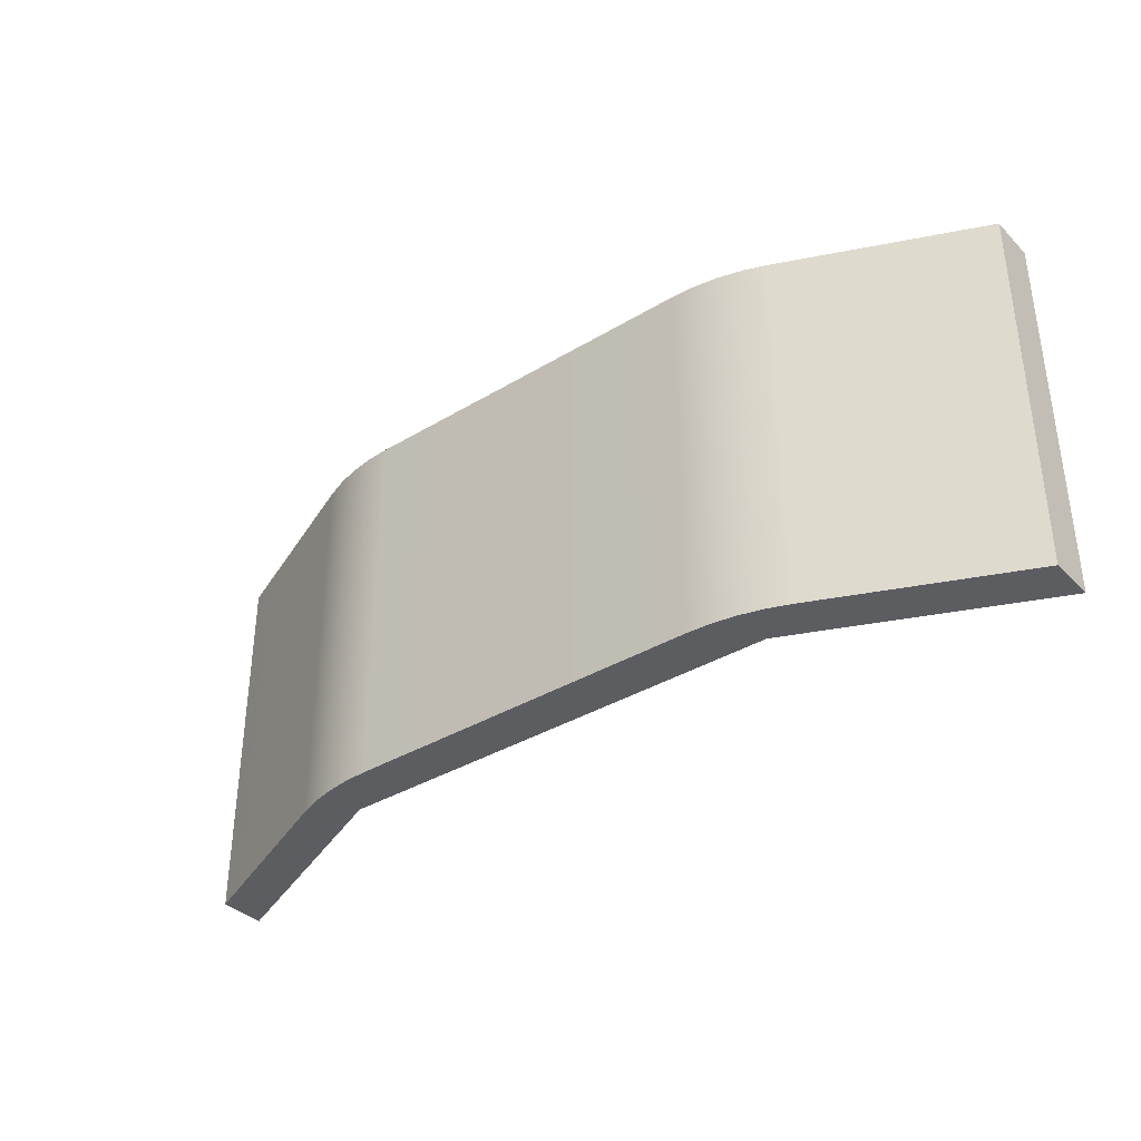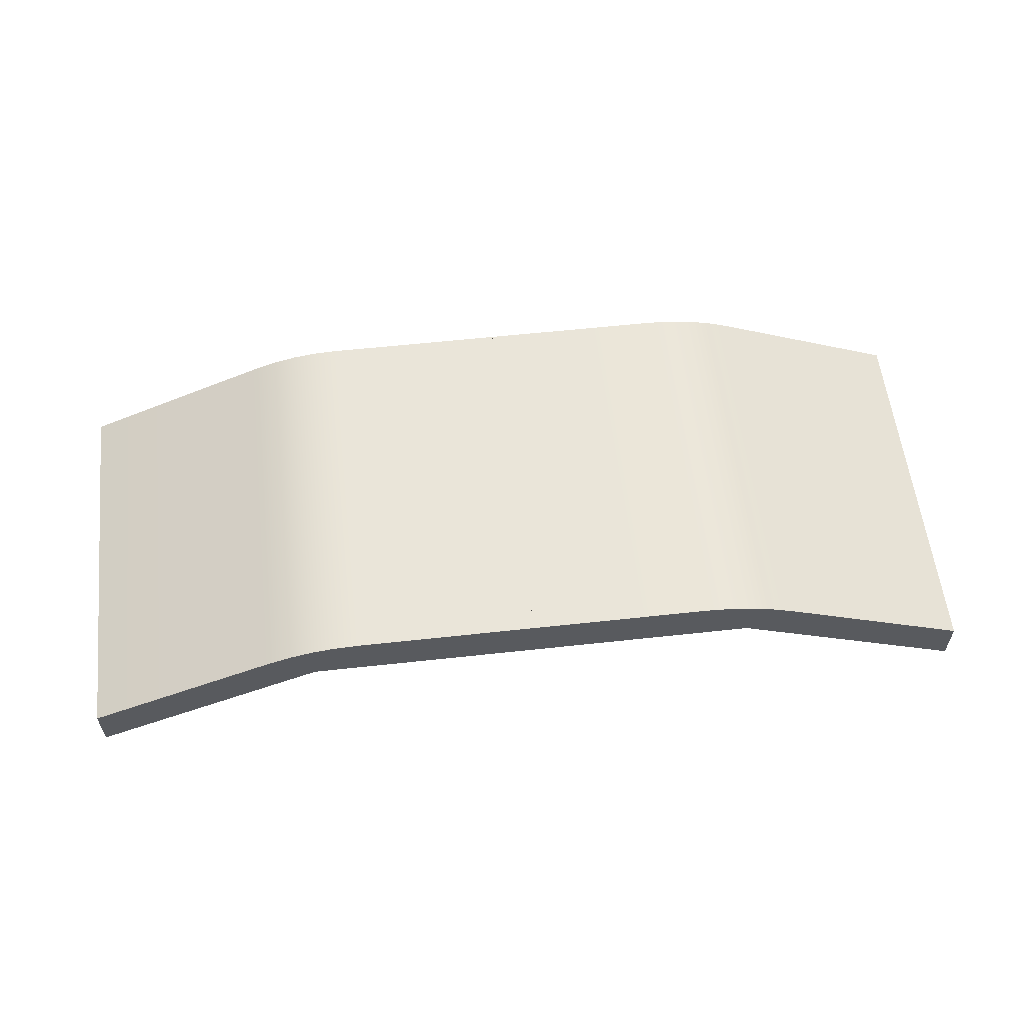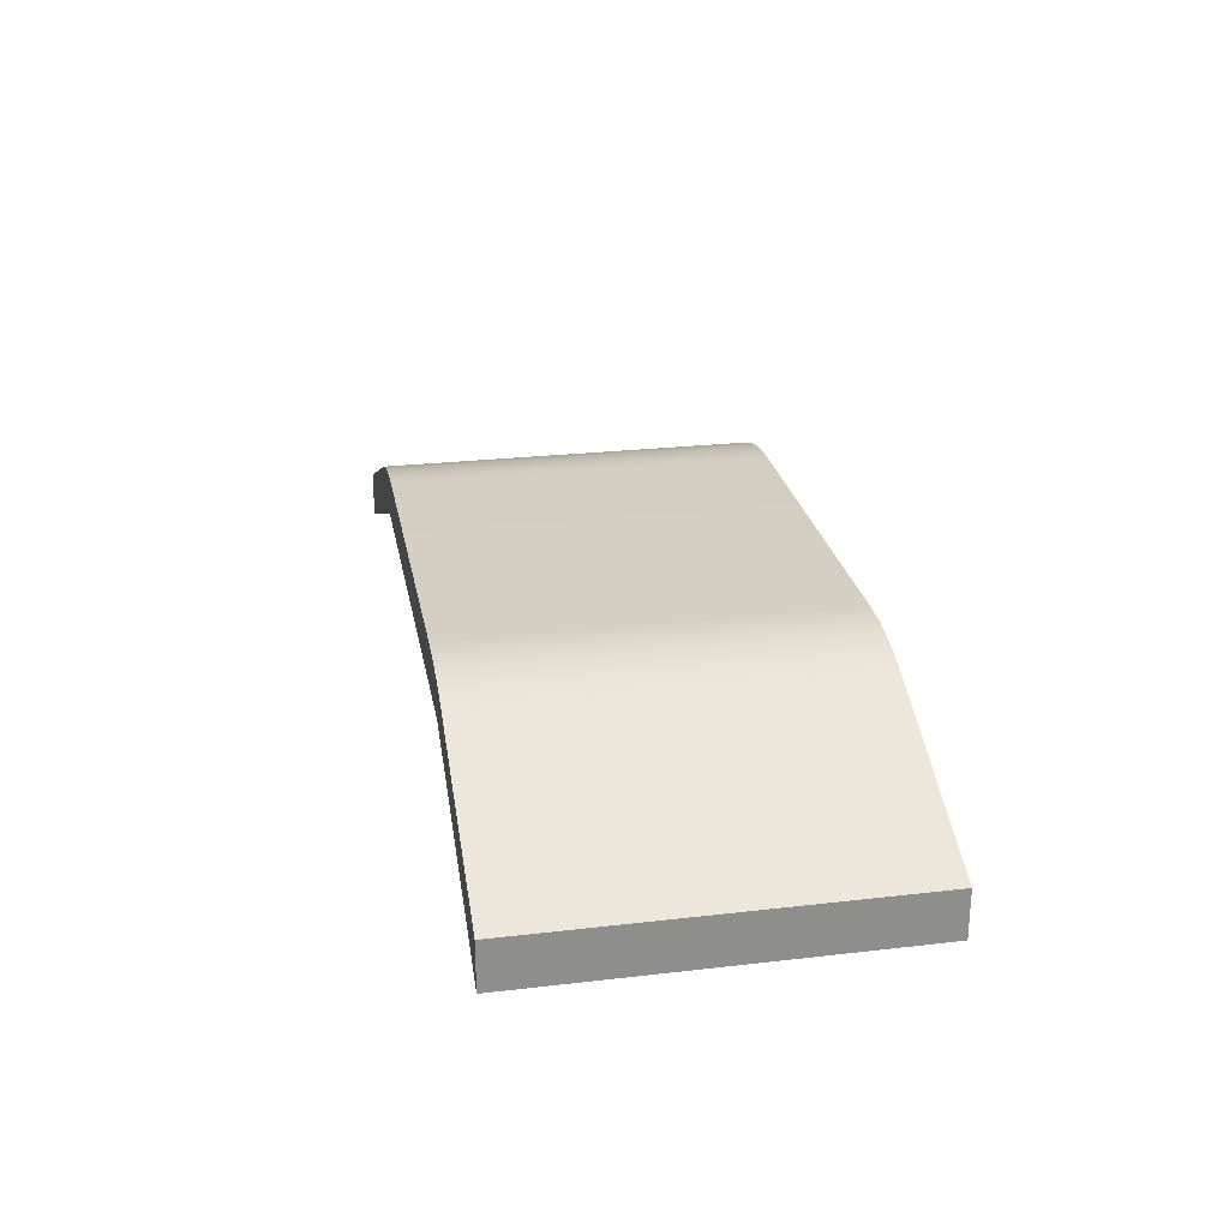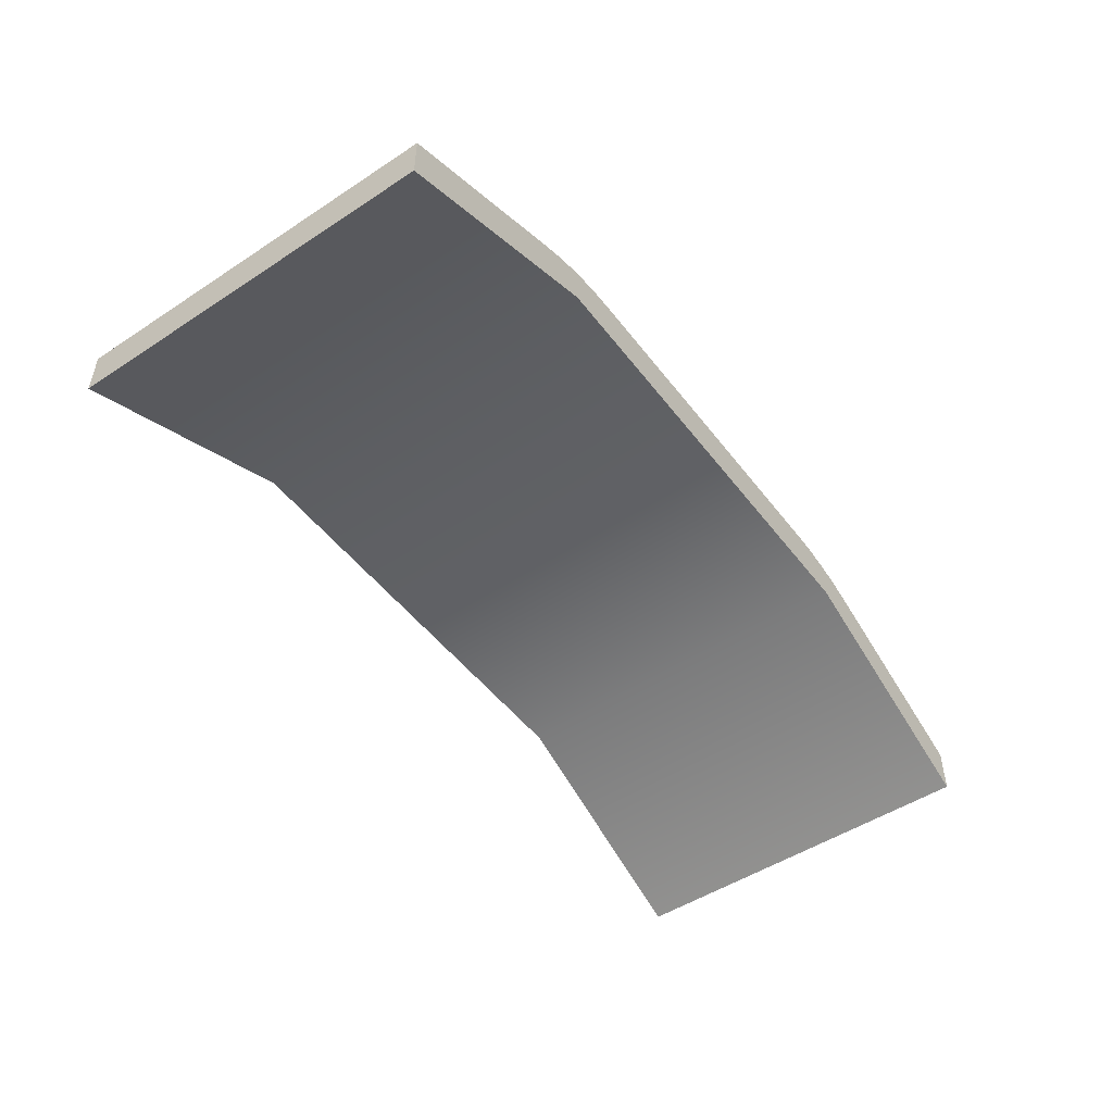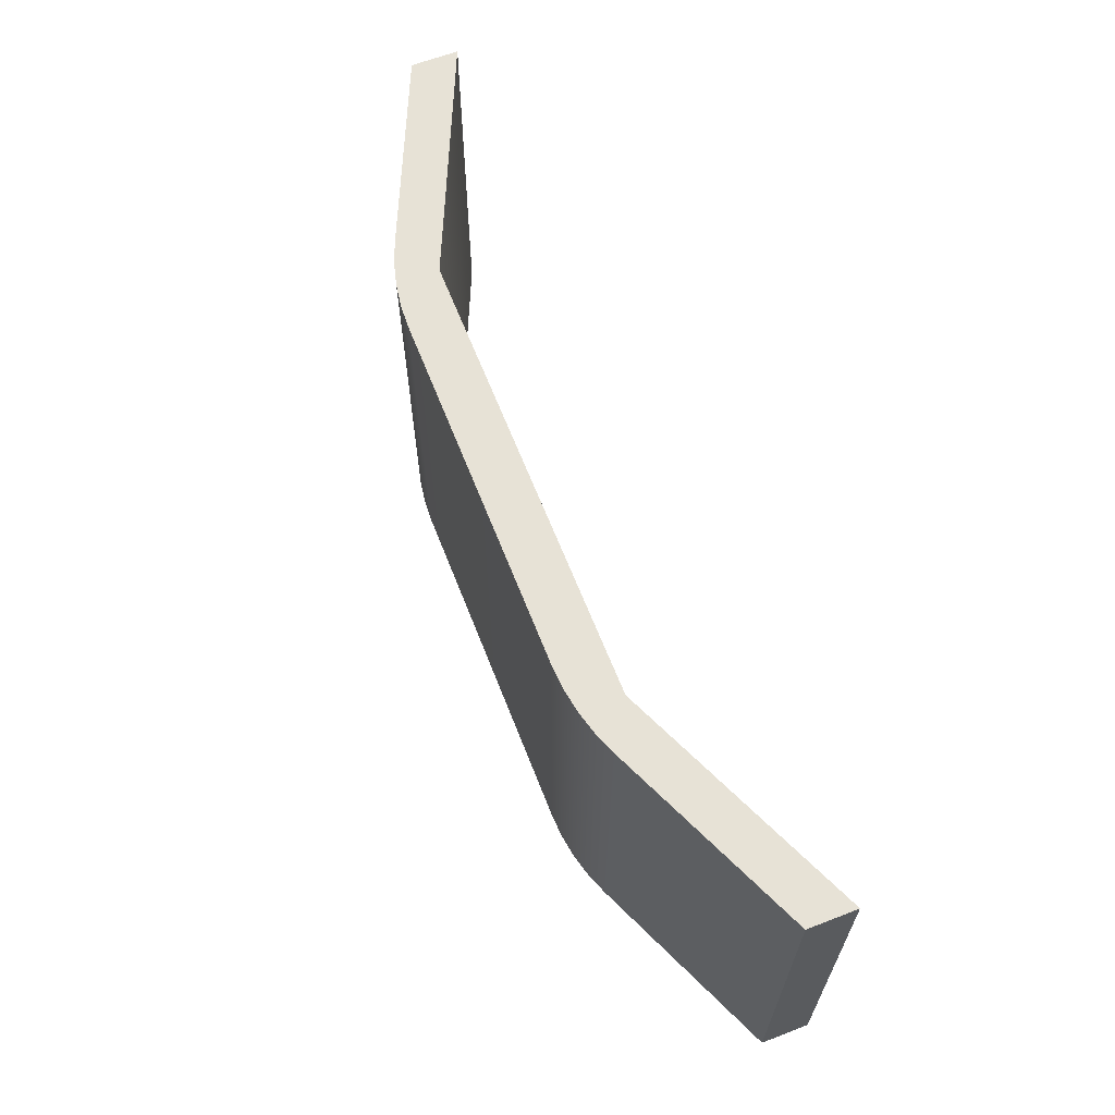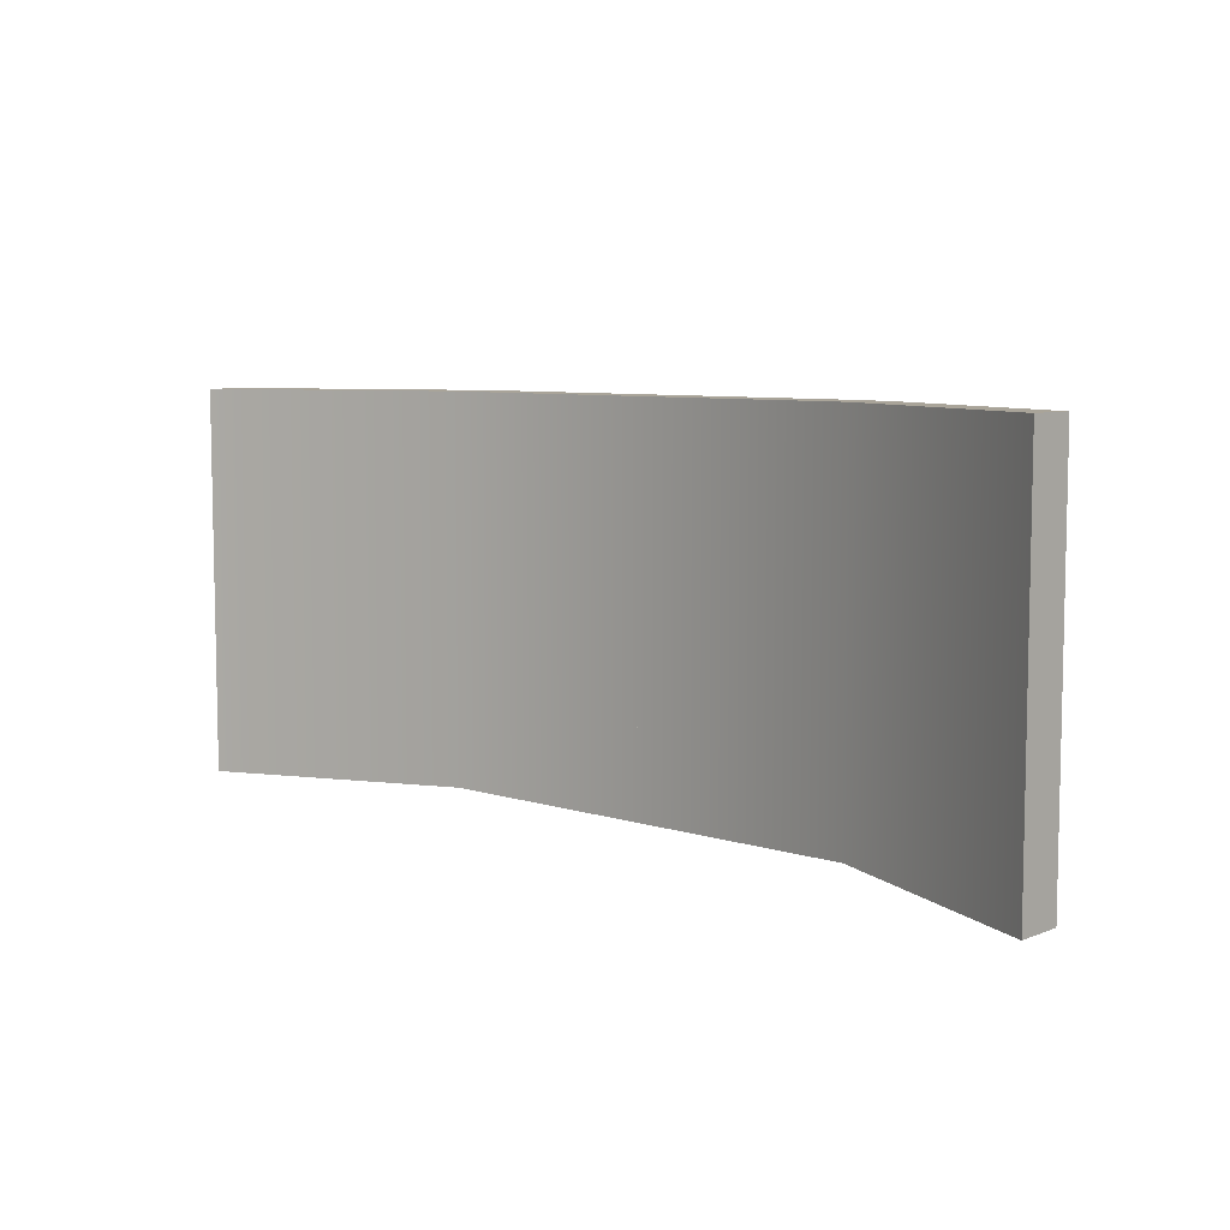
<metadata>
{"format":"obj","ext":"obj","renderer":"f3d","projection":"perspective","resolution":1024,"background":"white","views":[{"elev":-36.3,"azim":-141.8,"up":"+Z"},{"elev":57.9,"azim":-6.5,"up":"+Y"},{"elev":25.5,"azim":-100.5,"up":"+Y"},{"elev":-49.6,"azim":-54.1,"up":"+Y"},{"elev":63.4,"azim":-111.3,"up":"+Z"},{"elev":7.3,"azim":42.2,"up":"+Z"}]}
</metadata>
<code>
g default
v 17.42 -0.204 -5.359
v 3.106 2.994 -5.359
v 17.42 1.257 -5.359
v 3.106 4.455 -5.359
v 17.42 1.257 6.301
v 3.106 4.455 6.301
v 17.42 -0.204 6.301
v 3.106 2.994 6.301
v 10.15 2.994 6.301
v 10.15 2.994 -5.359
v 10.15 2.994 -5.359
v 8.662 4.455 -5.359
v 9.396 4.417 -5.359
v 10.12 4.303 -5.359
v 10.83 4.115 -5.359
v 11.52 3.854 -5.359
v 10.15 2.994 6.301
v 11.52 3.854 6.301
v 10.83 4.115 6.301
v 10.12 4.303 6.301
v 9.396 4.417 6.301
v 8.662 4.455 6.301
v -11.15 -0.204 6.301
v 3.17 2.994 6.301
v -11.15 1.257 6.301
v 3.17 4.455 6.301
v -11.15 1.257 -5.359
v 3.17 4.455 -5.359
v -11.15 -0.204 -5.359
v 3.17 2.994 -5.359
v -3.878 2.994 -5.359
v -3.878 2.994 6.301
v -3.878 2.994 6.301
v -2.385 4.455 6.301
v -3.12 4.417 6.301
v -3.847 4.303 6.301
v -4.558 4.115 6.301
v -5.245 3.854 6.301
v -3.878 2.994 -5.359
v -5.245 3.854 -5.359
v -4.558 4.115 -5.359
v -3.847 4.303 -5.359
v -3.12 4.417 -5.359
v -2.385 4.455 -5.359
g group1
f 1 10 11 16 3
f 3 16 18 5
f 5 18 17 9 7
f 7 9 10 1
f 2 8 6 4
f 7 1 3 5
f 22 12 4 6
f 9 17 22 6 8
f 10 9 8 2
f 12 11 10 2 4
f 16 15 19 18
f 15 14 20 19
f 14 13 21 20
f 13 12 22 21
f 11 12 13
f 11 13 14
f 11 14 15
f 11 15 16
f 17 18 19
f 17 19 20
f 17 20 21
f 17 21 22
f 23 32 33 38 25
f 25 38 40 27
f 27 40 39 31 29
f 29 31 32 23
f 24 30 28 26
f 29 23 25 27
f 44 34 26 28
f 31 39 44 28 30
f 32 31 30 24
f 34 33 32 24 26
f 38 37 41 40
f 37 36 42 41
f 36 35 43 42
f 35 34 44 43
f 33 34 35
f 33 35 36
f 33 36 37
f 33 37 38
f 39 40 41
f 39 41 42
f 39 42 43
f 39 43 44

</code>
